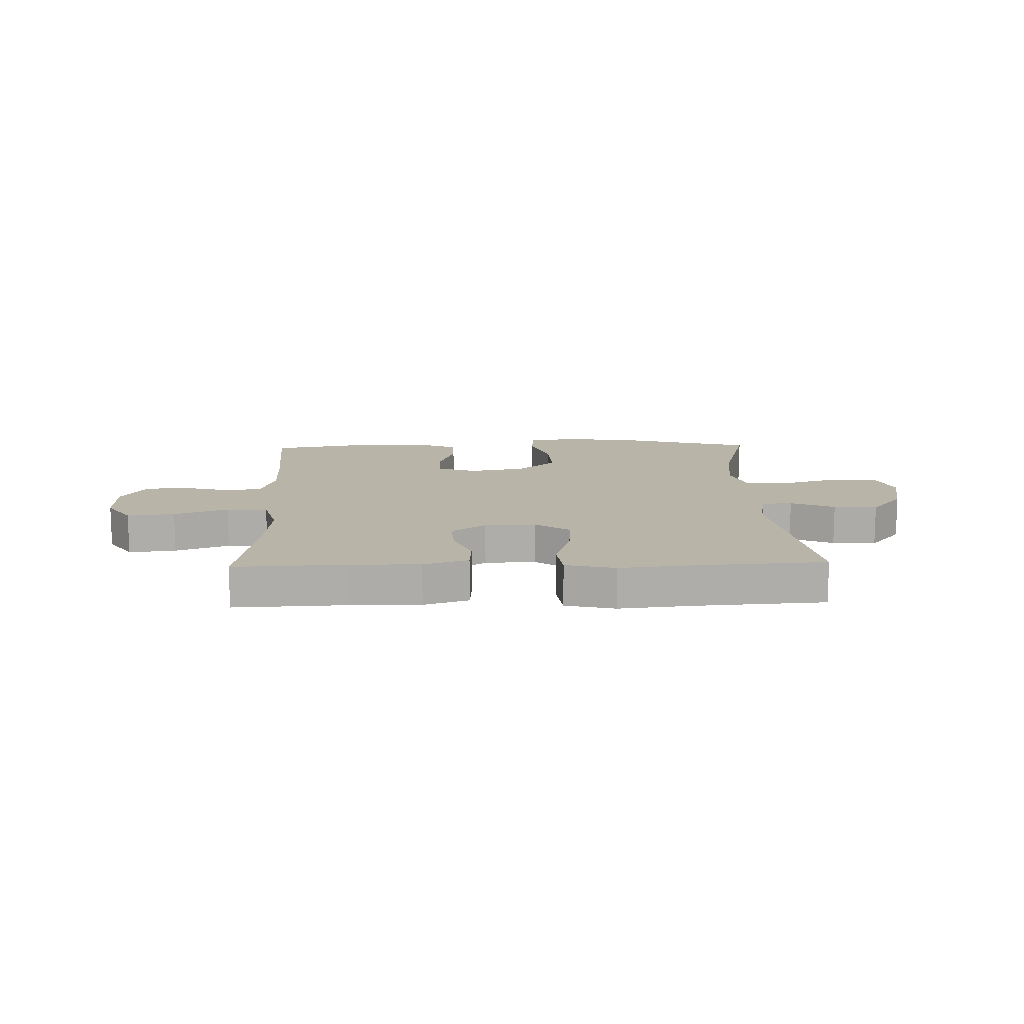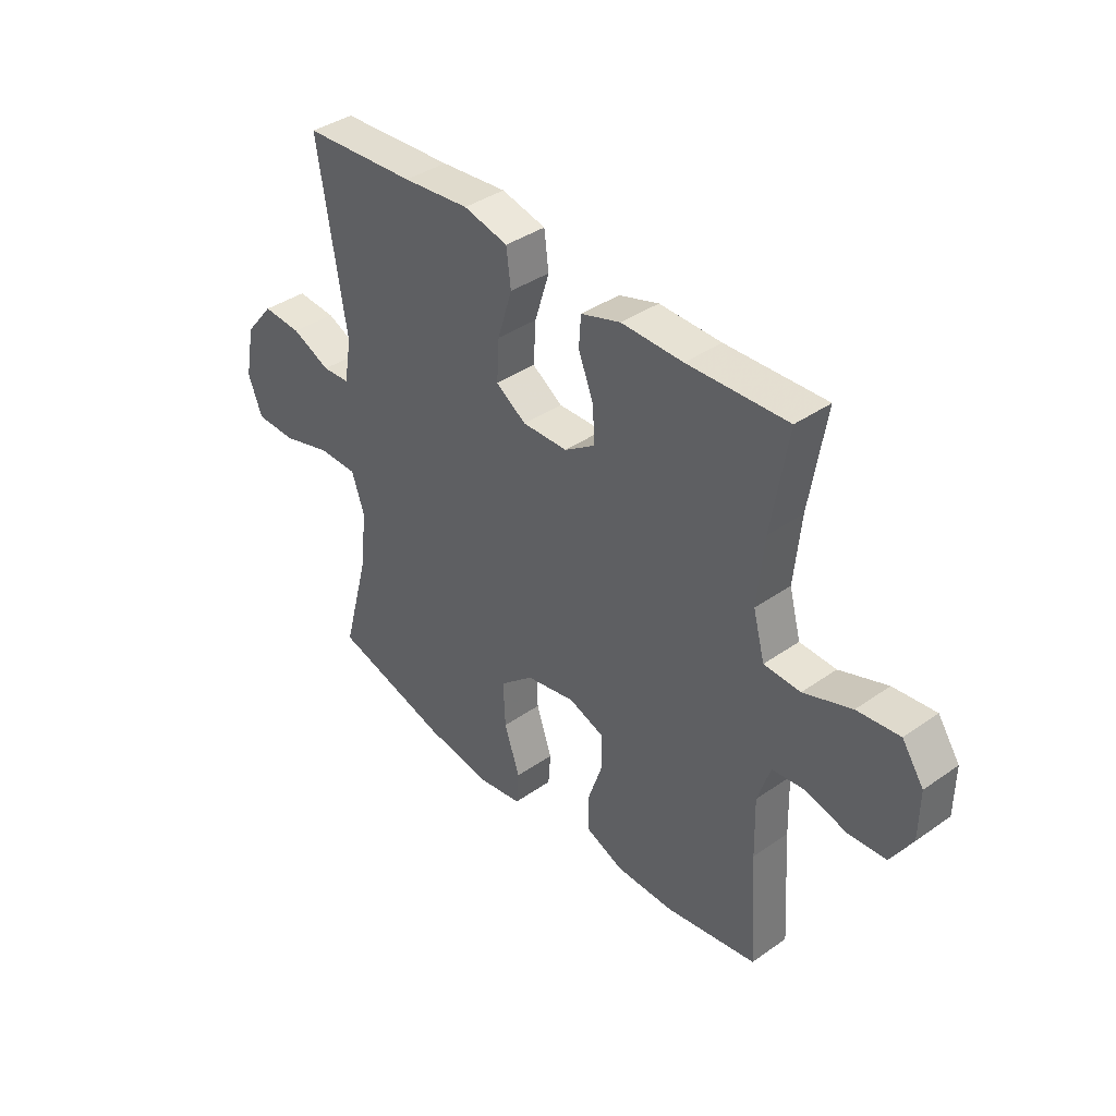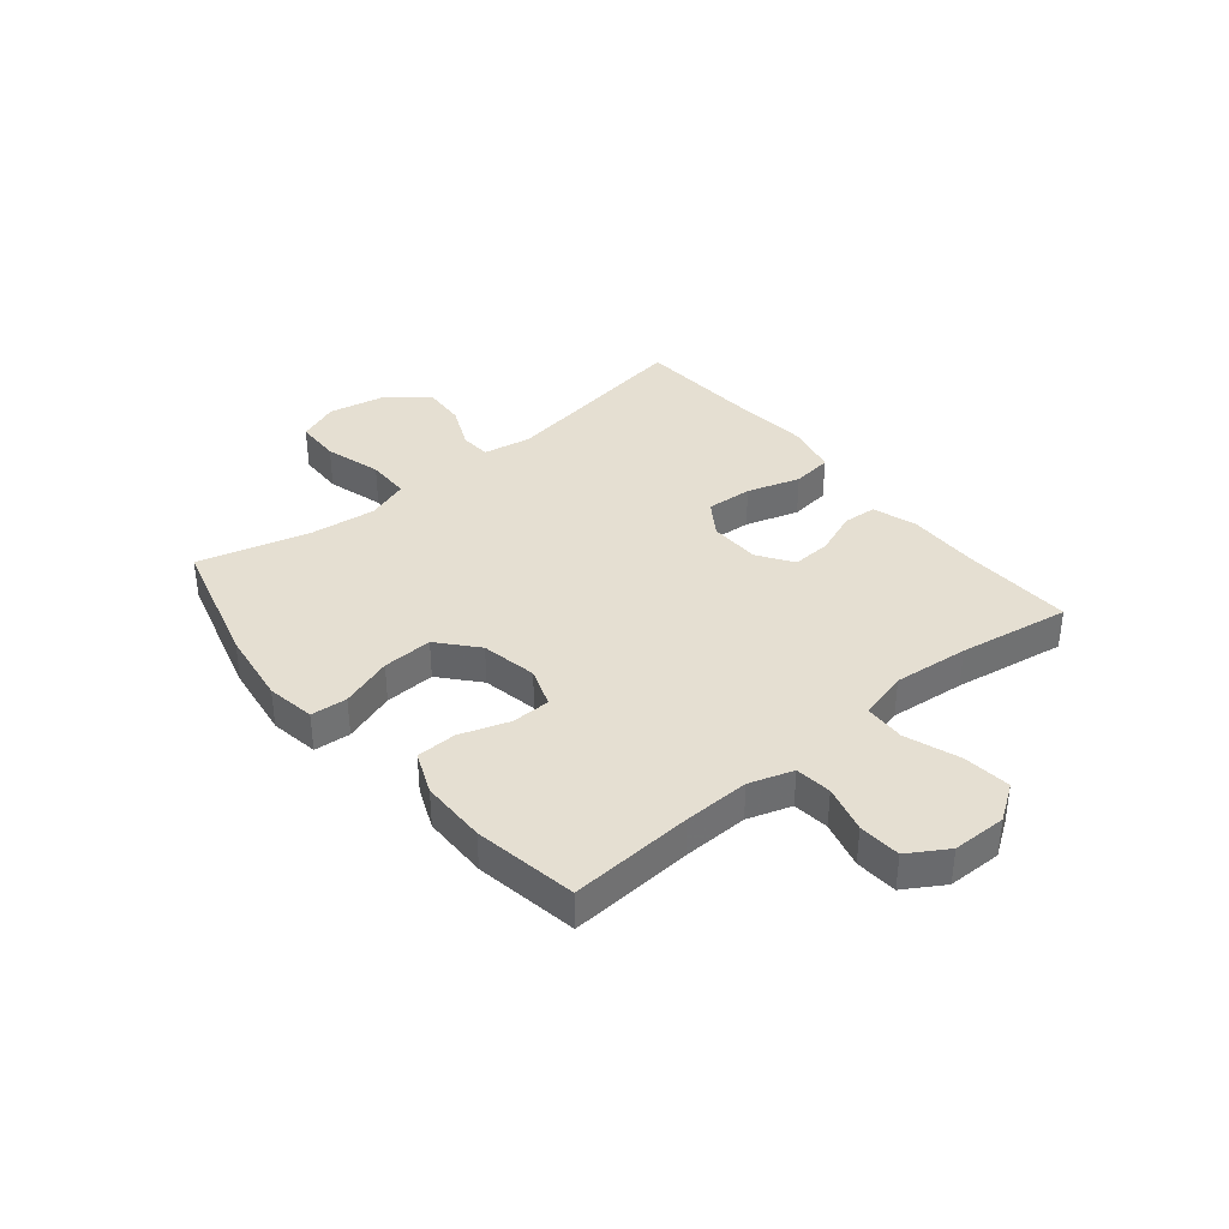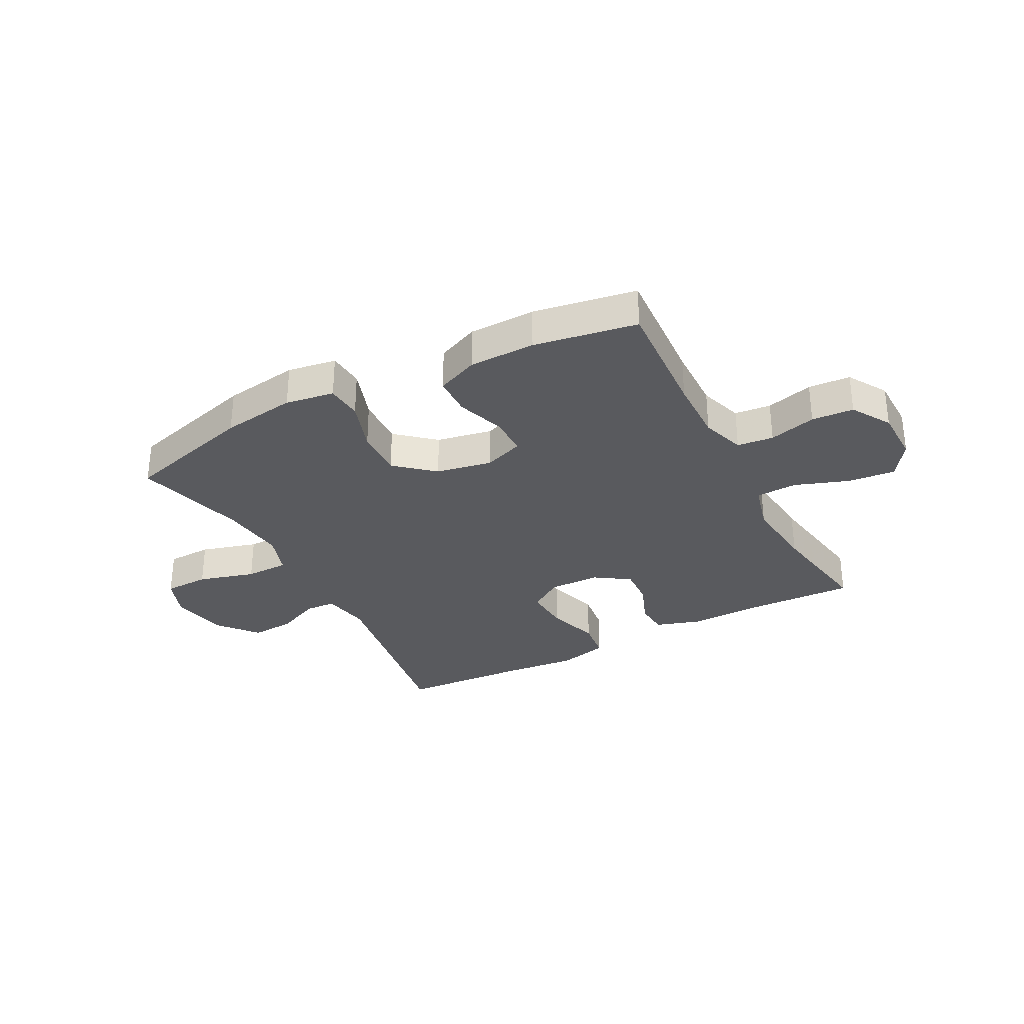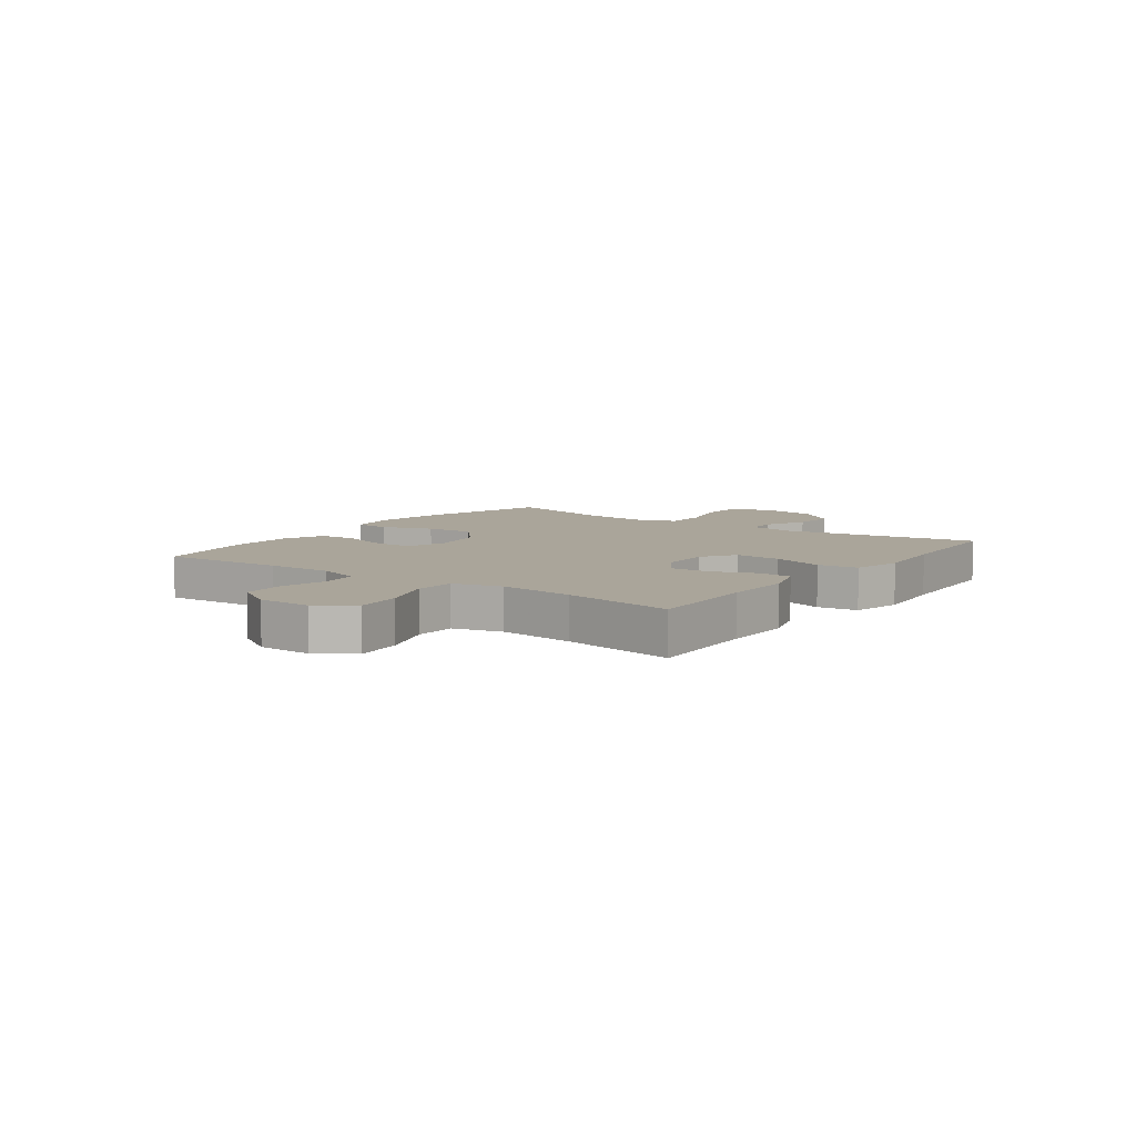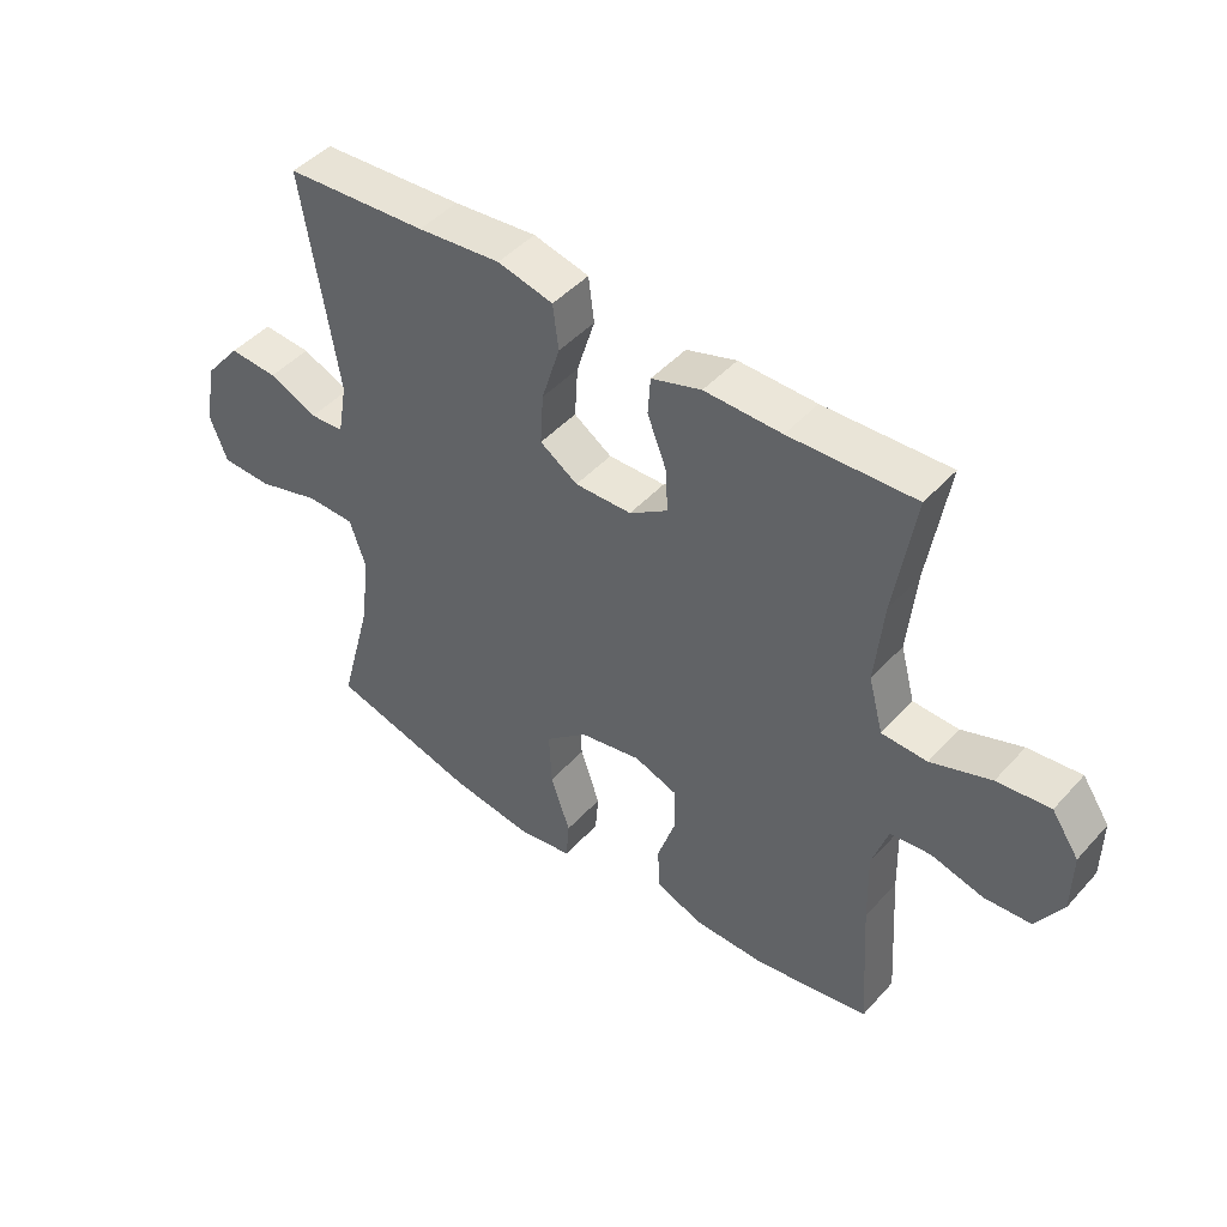
<metadata>
{"format":"obj","ext":"obj","renderer":"f3d","projection":"perspective","resolution":1024,"background":"white","views":[{"elev":13.3,"azim":-1.8,"up":"+Y"},{"elev":38.9,"azim":-131.3,"up":"+Z"},{"elev":37.3,"azim":-129.5,"up":"+Y"},{"elev":-31.6,"azim":-152.1,"up":"+Y"},{"elev":7.6,"azim":-54.0,"up":"+Y"},{"elev":45.9,"azim":-140.8,"up":"+Z"}]}
</metadata>
<code>
v 0.5 0.07 0.5
v 0.444 0.07 0.152
v 0.459 0.07 0.067
v 0.513 0.07 0.064
v 0.59 0.07 0.098
v 0.667 0.07 0.103
v 0.724 0.07 0.034
v 0.744 0.07 -0.067
v 0.716 0.07 -0.14
v 0.636 0.07 -0.142
v 0.536 0.07 -0.113
v 0.459 0.07 -0.114
v 0.434 0.07 -0.188
v 0.447 0.07 -0.303
v 0.5 0.07 -0.5
v 0.268 0.07 -0.564
v 0.136 0.07 -0.583
v 0.05 0.07 -0.569
v 0.045 0.07 -0.505
v 0.076 0.07 -0.414
v 0.08 0.07 -0.326
v 0.013 0.07 -0.268
v -0.085 0.07 -0.249
v -0.155 0.07 -0.274
v -0.156 0.07 -0.343
v -0.127 0.07 -0.429
v -0.129 0.07 -0.499
v -0.203 0.07 -0.53
v -0.319 0.07 -0.531
v -0.5 0.07 -0.5
v -0.486 0.07 -0.283
v -0.483 0.07 -0.168
v -0.508 0.07 -0.091
v -0.572 0.07 -0.084
v -0.655 0.07 -0.106
v -0.729 0.07 -0.101
v -0.771 0.07 -0.032
v -0.772 0.07 0.063
v -0.729 0.07 0.126
v -0.645 0.07 0.117
v -0.55 0.07 0.083
v -0.478 0.07 0.086
v -0.455 0.07 0.172
v -0.468 0.07 0.304
v -0.5 0.07 0.5
v -0.302 0.07 0.492
v -0.18 0.07 0.494
v -0.101 0.07 0.469
v -0.097 0.07 0.41
v -0.127 0.07 0.333
v -0.131 0.07 0.264
v -0.07 0.07 0.223
v 0.02 0.07 0.221
v 0.08 0.07 0.261
v 0.075 0.07 0.342
v 0.046 0.07 0.435
v 0.055 0.07 0.506
v 0.143 0.07 0.527
v 0.275 0.07 0.514
v 0.5 0 0.5
v 0.444 0 0.152
v 0.459 0 0.067
v 0.513 0 0.064
v 0.59 0 0.098
v 0.667 0 0.103
v 0.724 0 0.034
v 0.744 0 -0.067
v 0.716 0 -0.14
v 0.636 0 -0.142
v 0.536 0 -0.113
v 0.459 0 -0.114
v 0.434 0 -0.188
v 0.447 0 -0.303
v 0.5 0 -0.5
v 0.268 0 -0.564
v 0.136 0 -0.583
v 0.05 0 -0.569
v 0.045 0 -0.505
v 0.076 0 -0.414
v 0.08 0 -0.326
v 0.013 0 -0.268
v -0.085 0 -0.249
v -0.155 0 -0.274
v -0.156 0 -0.343
v -0.127 0 -0.429
v -0.129 0 -0.499
v -0.203 0 -0.53
v -0.319 0 -0.531
v -0.5 0 -0.5
v -0.486 0 -0.283
v -0.483 0 -0.168
v -0.508 0 -0.091
v -0.572 0 -0.084
v -0.655 0 -0.106
v -0.729 0 -0.101
v -0.771 0 -0.032
v -0.772 0 0.063
v -0.729 0 0.126
v -0.645 0 0.117
v -0.55 0 0.083
v -0.478 0 0.086
v -0.455 0 0.172
v -0.468 0 0.304
v -0.5 0 0.5
v -0.302 0 0.492
v -0.18 0 0.494
v -0.101 0 0.469
v -0.097 0 0.41
v -0.127 0 0.333
v -0.131 0 0.264
v -0.07 0 0.223
v 0.02 0 0.221
v 0.08 0 0.261
v 0.075 0 0.342
v 0.046 0 0.435
v 0.055 0 0.506
v 0.143 0 0.527
v 0.275 0 0.514
f 57 58 59
f 56 57 59
f 55 56 59
f 59 1 2
f 55 59 2
f 54 55 2
f 53 54 2 3
f 52 53 3
f 48 49 50
f 47 48 50
f 46 47 50
f 46 50 51
f 45 46 51
f 44 45 51
f 43 44 51 52
f 39 40 41
f 38 39 41
f 37 38 41
f 36 37 41
f 35 36 41
f 34 35 41
f 33 34 41 42
f 43 52 3
f 42 43 3
f 33 42 3
f 32 33 3
f 29 30 31
f 28 29 31
f 27 28 31
f 26 27 31
f 25 26 31
f 18 19 20
f 17 18 20
f 16 17 20
f 15 16 20
f 14 15 20
f 13 14 20 21
f 12 13 21 22
f 9 10 11
f 8 9 11
f 7 8 11
f 6 7 11
f 5 6 11
f 4 5 11
f 4 11 12
f 12 22 23
f 4 12 23
f 3 4 23
f 24 25 31 32
f 3 23 24 32
f 118 117 116
f 118 116 115
f 118 115 114
f 61 60 118
f 61 118 114
f 61 114 113
f 62 61 113 112
f 62 112 111
f 109 108 107
f 109 107 106
f 109 106 105
f 110 109 105
f 110 105 104
f 110 104 103
f 111 110 103 102
f 100 99 98
f 100 98 97
f 100 97 96
f 100 96 95
f 100 95 94
f 100 94 93
f 101 100 93 92
f 62 111 102
f 62 102 101
f 62 101 92
f 62 92 91
f 90 89 88
f 90 88 87
f 90 87 86
f 90 86 85
f 90 85 84
f 79 78 77
f 79 77 76
f 79 76 75
f 79 75 74
f 79 74 73
f 80 79 73 72
f 81 80 72 71
f 70 69 68
f 70 68 67
f 70 67 66
f 70 66 65
f 70 65 64
f 70 64 63
f 71 70 63
f 82 81 71
f 82 71 63
f 82 63 62
f 91 90 84 83
f 91 83 82 62
f 1 60 61 2
f 2 61 62 3
f 3 62 63 4
f 4 63 64 5
f 5 64 65 6
f 6 65 66 7
f 7 66 67 8
f 8 67 68 9
f 9 68 69 10
f 10 69 70 11
f 11 70 71 12
f 12 71 72 13
f 13 72 73 14
f 14 73 74 15
f 15 74 75 16
f 16 75 76 17
f 17 76 77 18
f 18 77 78 19
f 19 78 79 20
f 20 79 80 21
f 21 80 81 22
f 22 81 82 23
f 23 82 83 24
f 24 83 84 25
f 25 84 85 26
f 26 85 86 27
f 27 86 87 28
f 28 87 88 29
f 29 88 89 30
f 30 89 90 31
f 31 90 91 32
f 32 91 92 33
f 33 92 93 34
f 34 93 94 35
f 35 94 95 36
f 36 95 96 37
f 37 96 97 38
f 38 97 98 39
f 39 98 99 40
f 40 99 100 41
f 41 100 101 42
f 42 101 102 43
f 43 102 103 44
f 44 103 104 45
f 45 104 105 46
f 46 105 106 47
f 47 106 107 48
f 48 107 108 49
f 49 108 109 50
f 50 109 110 51
f 51 110 111 52
f 52 111 112 53
f 53 112 113 54
f 54 113 114 55
f 55 114 115 56
f 56 115 116 57
f 57 116 117 58
f 58 117 118 59
f 59 118 60 1

</code>
